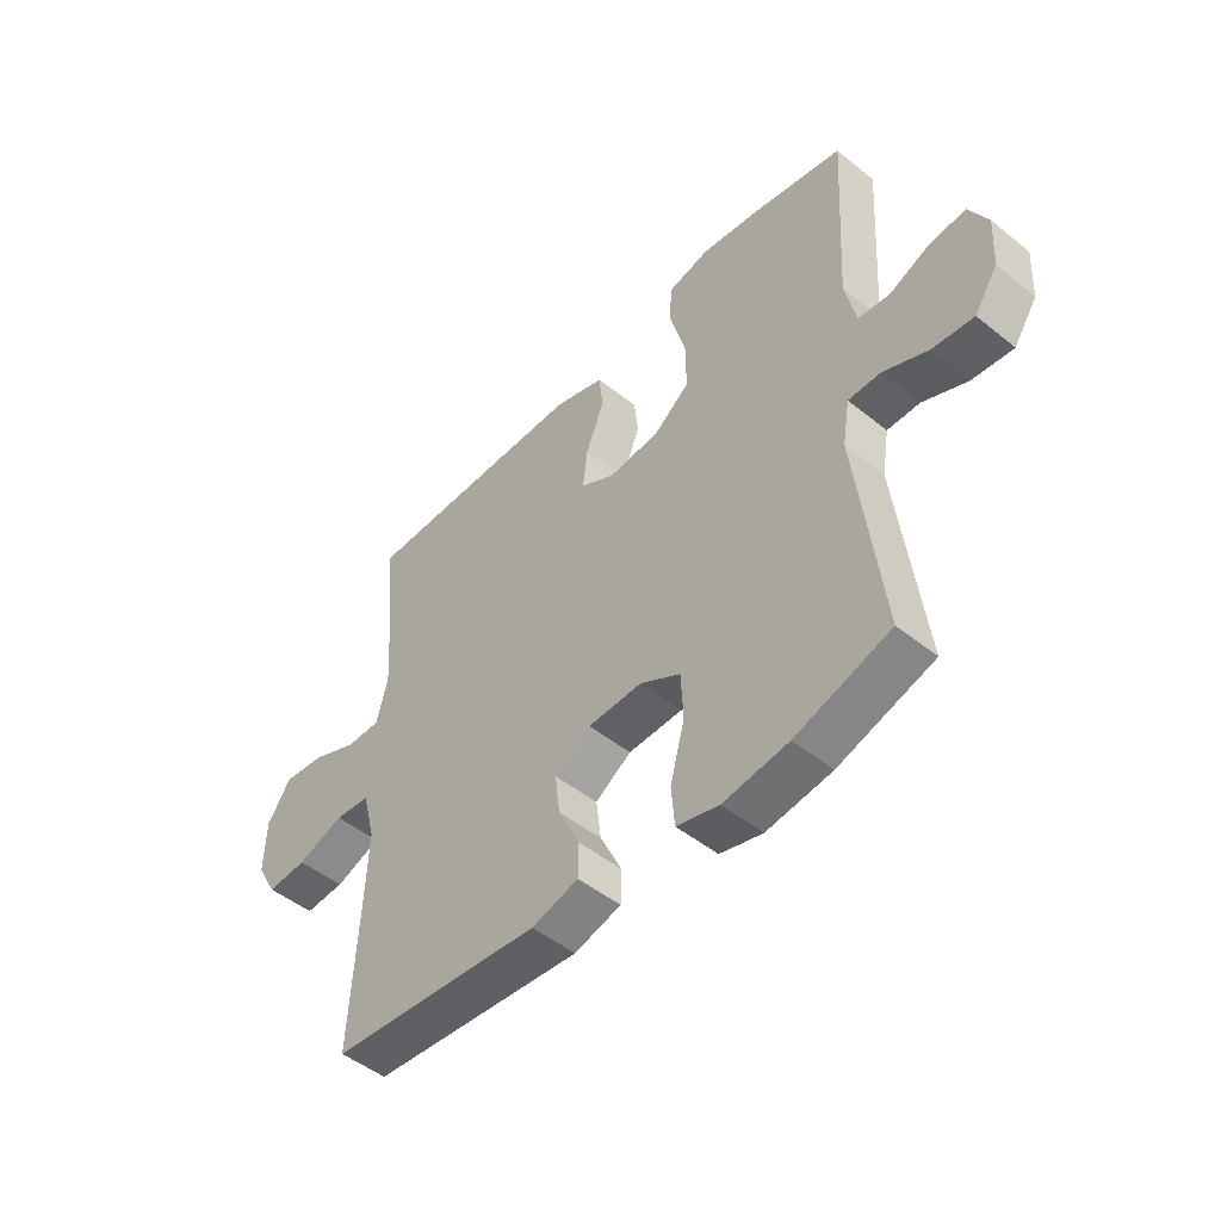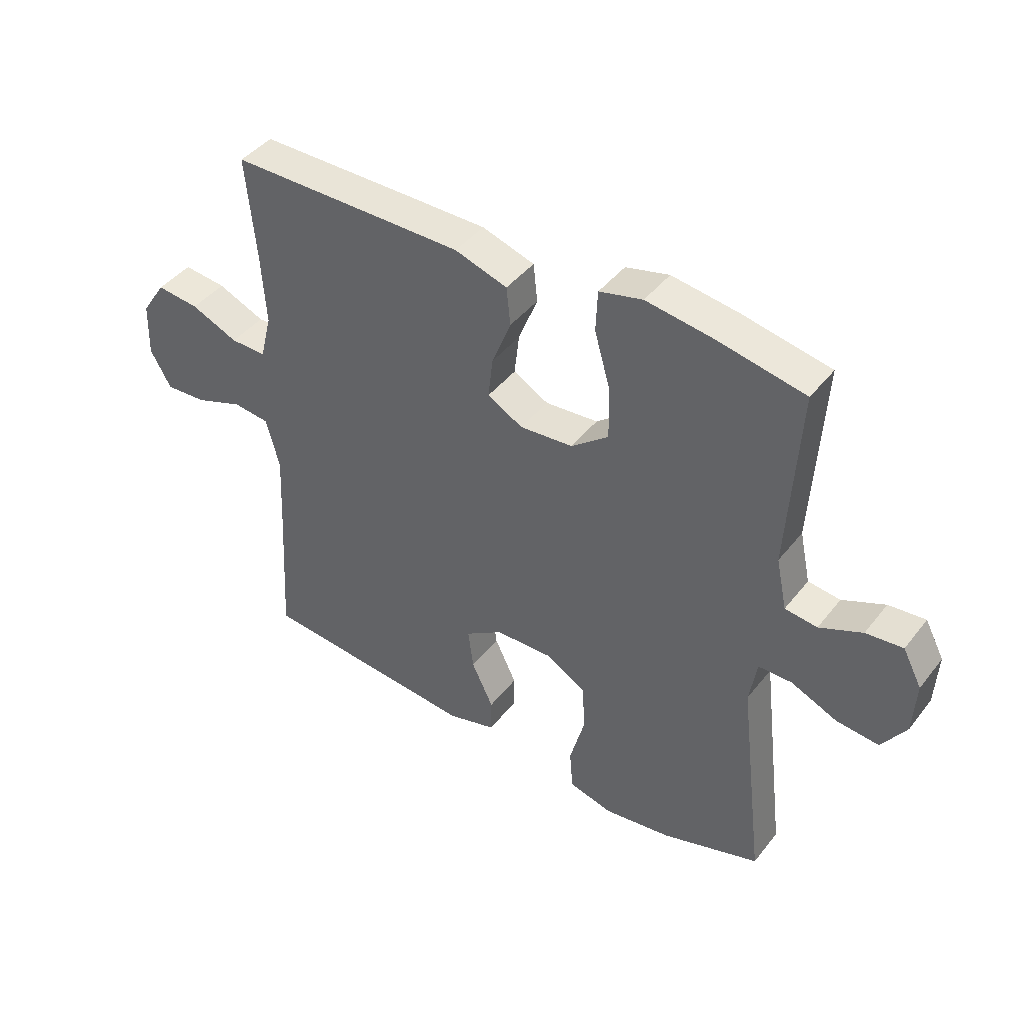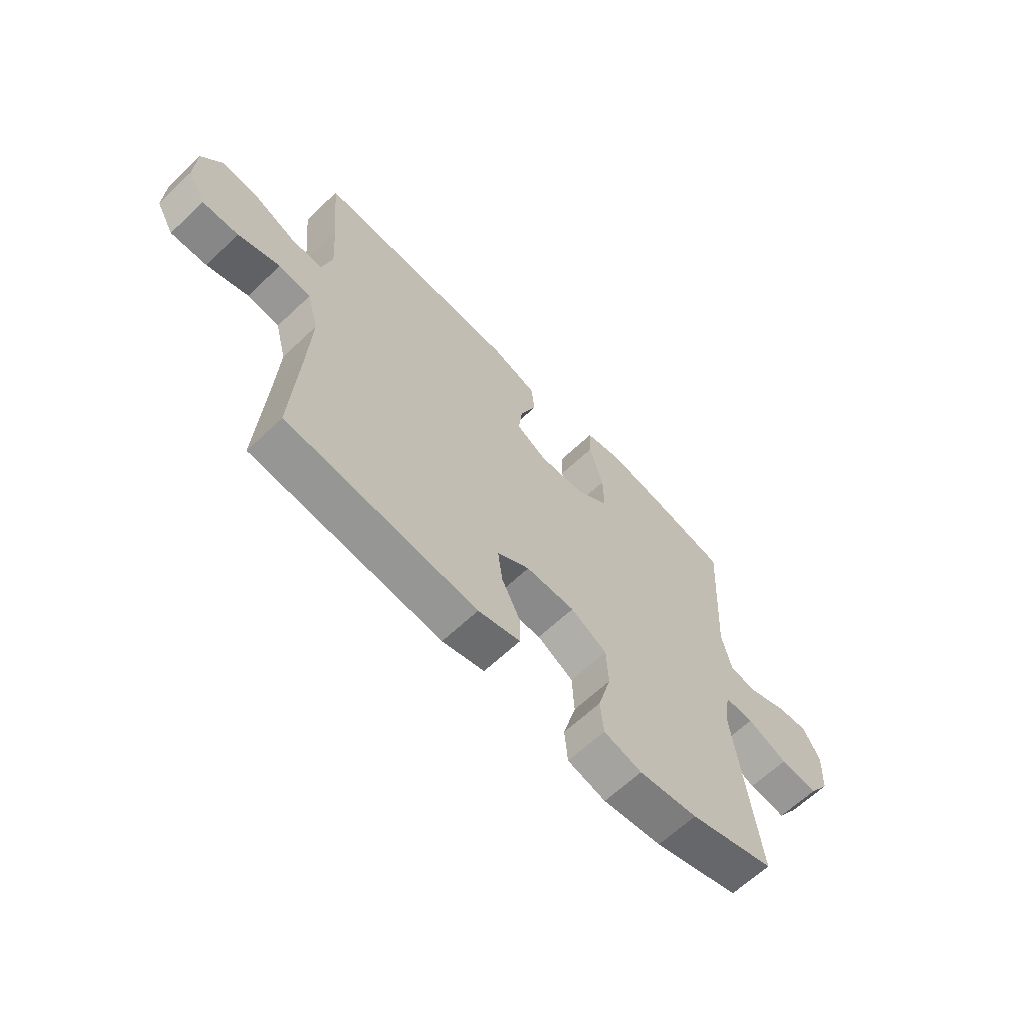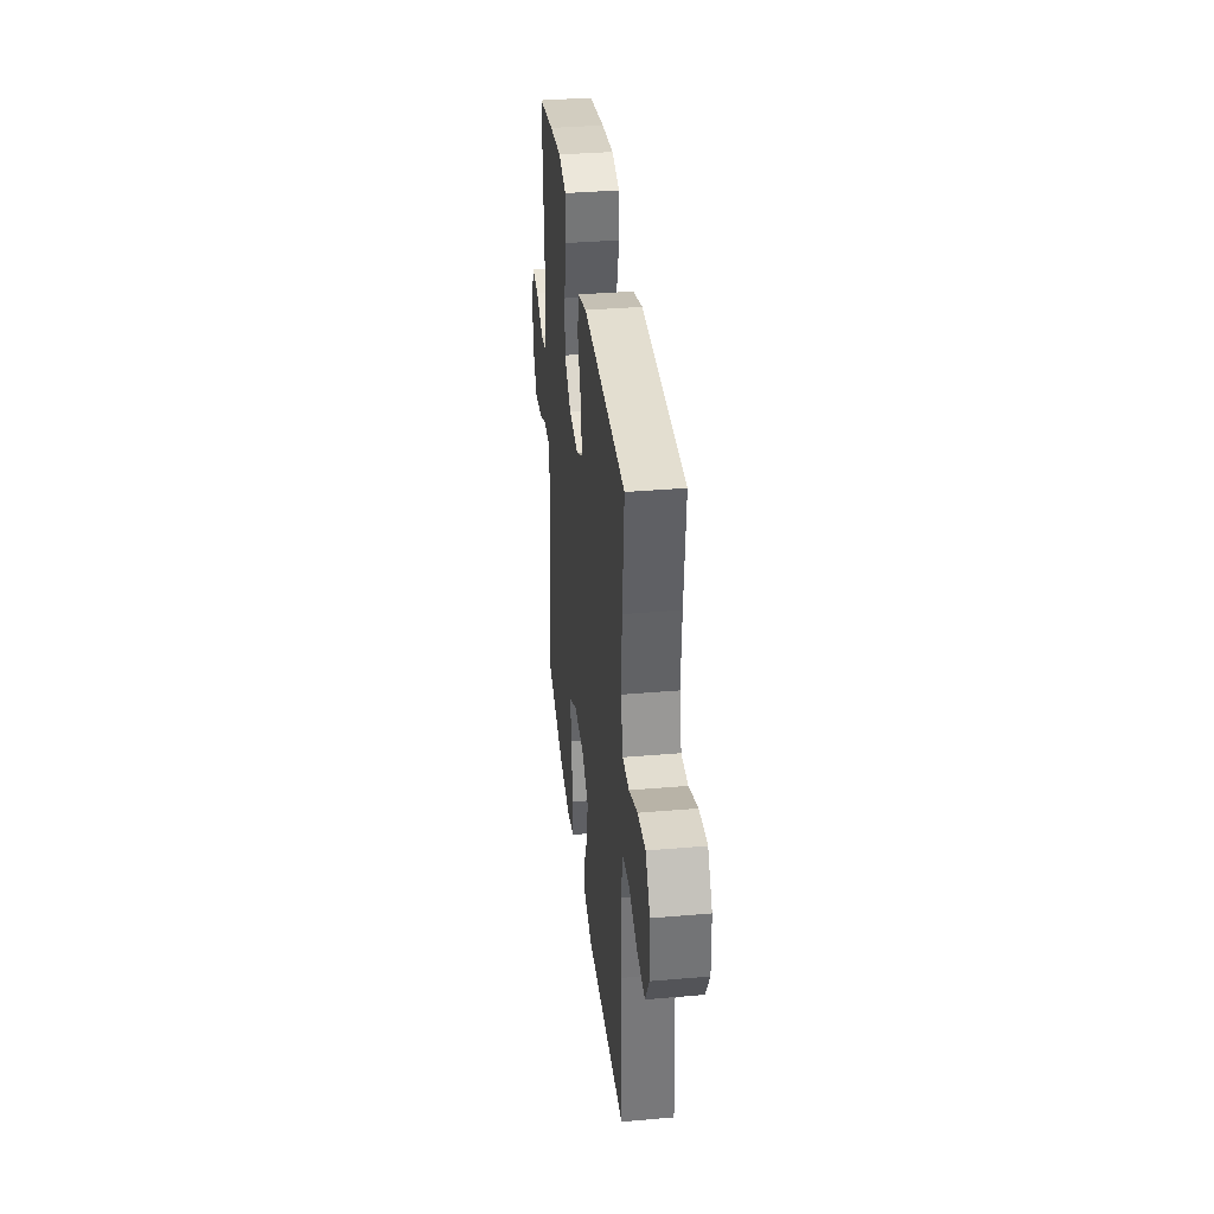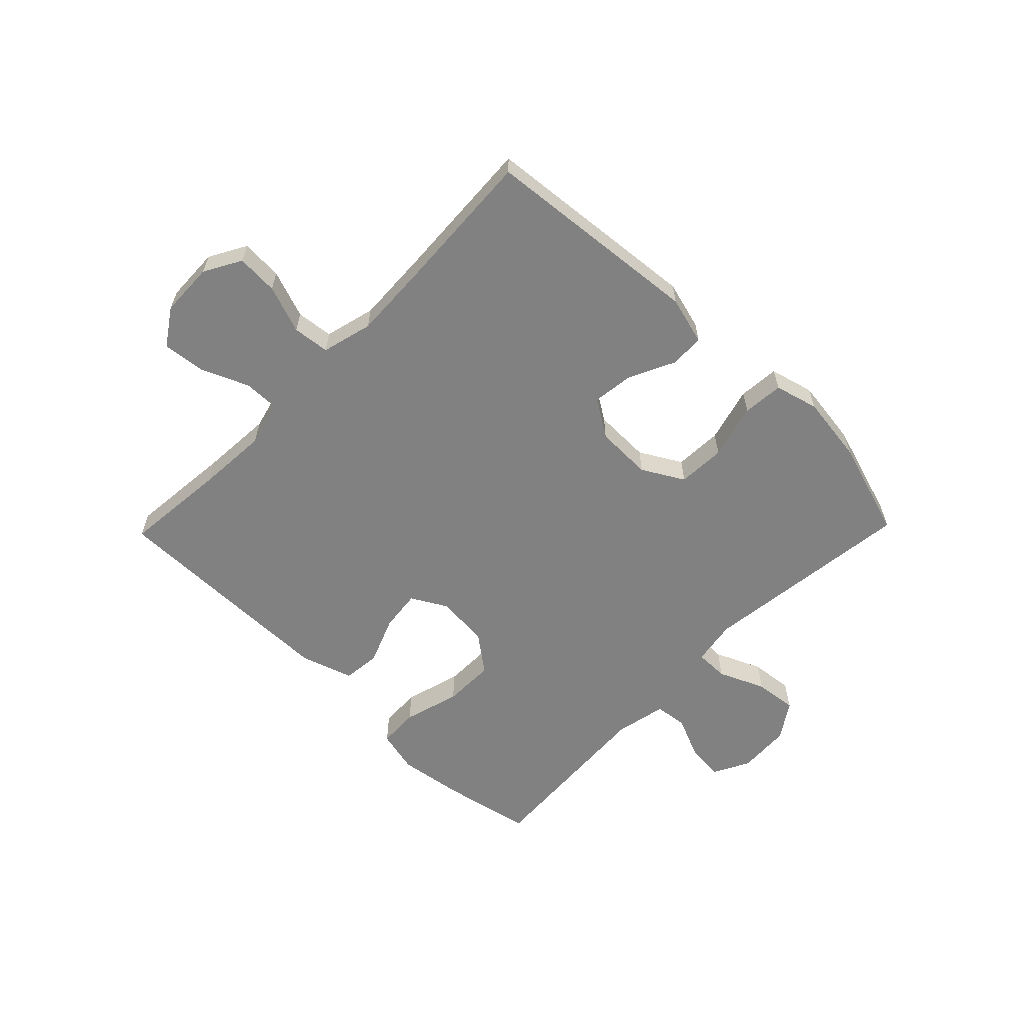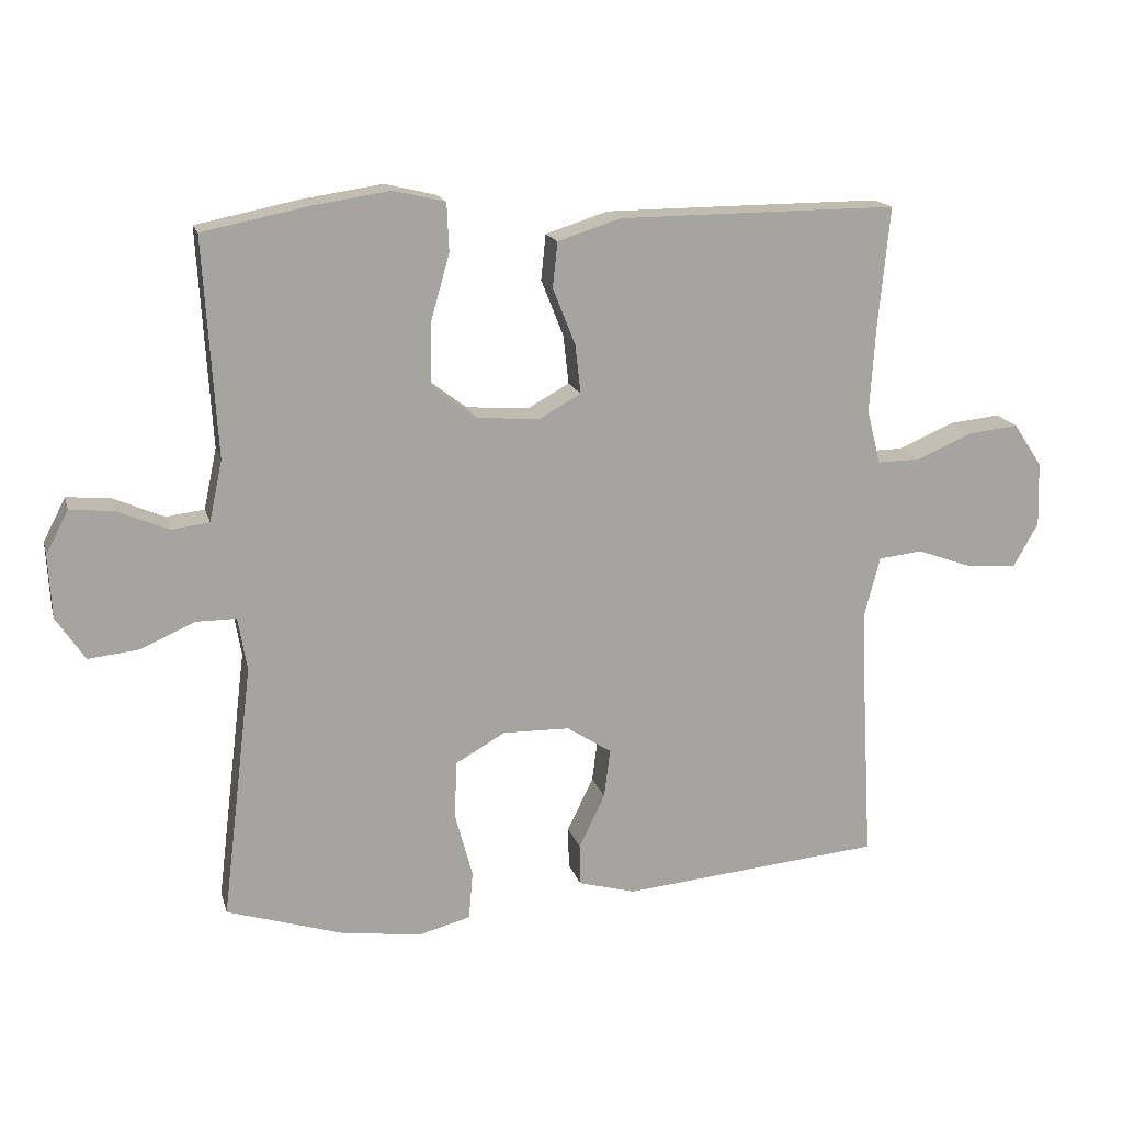
<metadata>
{"format":"obj","ext":"obj","renderer":"f3d","projection":"perspective","resolution":1024,"background":"white","views":[{"elev":-48.7,"azim":-131.8,"up":"+Z"},{"elev":42.7,"azim":-145.1,"up":"+Z"},{"elev":-64.4,"azim":133.6,"up":"+Z"},{"elev":36.1,"azim":83.6,"up":"+Z"},{"elev":-60.5,"azim":135.8,"up":"+Y"},{"elev":16.5,"azim":-14.1,"up":"+Z"}]}
</metadata>
<code>
v -0.5 0.07 0.5
v -0.347 0.07 0.531
v -0.232 0.07 0.548
v -0.157 0.07 0.53
v -0.154 0.07 0.459
v -0.182 0.07 0.361
v -0.183 0.07 0.272
v -0.118 0.07 0.222
v -0.026 0.07 0.215
v 0.035 0.07 0.249
v 0.027 0.07 0.32
v -0.006 0.07 0.403
v 0.001 0.07 0.469
v 0.092 0.07 0.498
v 0.231 0.07 0.499
v 0.5 0.07 0.5
v 0.483 0.07 0.321
v 0.475 0.07 0.198
v 0.495 0.07 0.119
v 0.557 0.07 0.12
v 0.639 0.07 0.155
v 0.713 0.07 0.163
v 0.755 0.07 0.1
v 0.758 0.07 0.006
v 0.722 0.07 -0.058
v 0.65 0.07 -0.054
v 0.567 0.07 -0.024
v 0.503 0.07 -0.031
v 0.48 0.07 -0.119
v 0.486 0.07 -0.251
v 0.5 0.07 -0.5
v 0.12 0.07 -0.535
v 0.036 0.07 -0.512
v 0.035 0.07 -0.452
v 0.073 0.07 -0.373
v 0.082 0.07 -0.302
v 0.017 0.07 -0.26
v -0.081 0.07 -0.258
v -0.153 0.07 -0.299
v -0.157 0.07 -0.382
v -0.131 0.07 -0.478
v -0.137 0.07 -0.549
v -0.213 0.07 -0.569
v -0.33 0.07 -0.553
v -0.5 0.07 -0.5
v -0.455 0.07 -0.128
v -0.468 0.07 -0.05
v -0.526 0.07 -0.05
v -0.606 0.07 -0.085
v -0.68 0.07 -0.093
v -0.722 0.07 -0.03
v -0.727 0.07 0.062
v -0.694 0.07 0.125
v -0.63 0.07 0.119
v -0.556 0.07 0.087
v -0.5 0.07 0.094
v -0.481 0.07 0.183
v -0.5 0 0.5
v -0.347 0 0.531
v -0.232 0 0.548
v -0.157 0 0.53
v -0.154 0 0.459
v -0.182 0 0.361
v -0.183 0 0.272
v -0.118 0 0.222
v -0.026 0 0.215
v 0.035 0 0.249
v 0.027 0 0.32
v -0.006 0 0.403
v 0.001 0 0.469
v 0.092 0 0.498
v 0.231 0 0.499
v 0.5 0 0.5
v 0.483 0 0.321
v 0.475 0 0.198
v 0.495 0 0.119
v 0.557 0 0.12
v 0.639 0 0.155
v 0.713 0 0.163
v 0.755 0 0.1
v 0.758 0 0.006
v 0.722 0 -0.058
v 0.65 0 -0.054
v 0.567 0 -0.024
v 0.503 0 -0.031
v 0.48 0 -0.119
v 0.486 0 -0.251
v 0.5 0 -0.5
v 0.12 0 -0.535
v 0.036 0 -0.512
v 0.035 0 -0.452
v 0.073 0 -0.373
v 0.082 0 -0.302
v 0.017 0 -0.26
v -0.081 0 -0.258
v -0.153 0 -0.299
v -0.157 0 -0.382
v -0.131 0 -0.478
v -0.137 0 -0.549
v -0.213 0 -0.569
v -0.33 0 -0.553
v -0.5 0 -0.5
v -0.455 0 -0.128
v -0.468 0 -0.05
v -0.526 0 -0.05
v -0.606 0 -0.085
v -0.68 0 -0.093
v -0.722 0 -0.03
v -0.727 0 0.062
v -0.694 0 0.125
v -0.63 0 0.119
v -0.556 0 0.087
v -0.5 0 0.094
v -0.481 0 0.183
f 52 53 54 55
f 52 55 56
f 51 52 56
f 48 49 50 51
f 47 48 51 56
f 43 44 45 46
f 43 46 47
f 40 41 42 43
f 39 40 43 47
f 38 39 47 56
f 32 33 34 35
f 30 31 32 35
f 29 30 35 36
f 28 29 36 37
f 24 25 26 27
f 24 27 28
f 23 24 28
f 20 21 22 23
f 19 20 23 28
f 18 19 28 37
f 14 15 16 17
f 11 12 13 14
f 10 11 14 17
f 9 10 17 18
f 3 4 5 6
f 3 6 7
f 57 1 2 3
f 57 3 7
f 56 57 7 8
f 38 56 8 9
f 9 18 37 38
f 112 111 110 109
f 113 112 109
f 113 109 108
f 108 107 106 105
f 113 108 105 104
f 103 102 101 100
f 104 103 100
f 100 99 98 97
f 104 100 97 96
f 113 104 96 95
f 92 91 90 89
f 92 89 88 87
f 93 92 87 86
f 94 93 86 85
f 84 83 82 81
f 85 84 81
f 85 81 80
f 80 79 78 77
f 85 80 77 76
f 94 85 76 75
f 74 73 72 71
f 71 70 69 68
f 74 71 68 67
f 75 74 67 66
f 63 62 61 60
f 64 63 60
f 60 59 58 114
f 64 60 114
f 65 64 114 113
f 66 65 113 95
f 95 94 75 66
f 1 58 59 2
f 2 59 60 3
f 3 60 61 4
f 4 61 62 5
f 5 62 63 6
f 6 63 64 7
f 7 64 65 8
f 8 65 66 9
f 9 66 67 10
f 10 67 68 11
f 11 68 69 12
f 12 69 70 13
f 13 70 71 14
f 14 71 72 15
f 15 72 73 16
f 16 73 74 17
f 17 74 75 18
f 18 75 76 19
f 19 76 77 20
f 20 77 78 21
f 21 78 79 22
f 22 79 80 23
f 23 80 81 24
f 24 81 82 25
f 25 82 83 26
f 26 83 84 27
f 27 84 85 28
f 28 85 86 29
f 29 86 87 30
f 30 87 88 31
f 31 88 89 32
f 32 89 90 33
f 33 90 91 34
f 34 91 92 35
f 35 92 93 36
f 36 93 94 37
f 37 94 95 38
f 38 95 96 39
f 39 96 97 40
f 40 97 98 41
f 41 98 99 42
f 42 99 100 43
f 43 100 101 44
f 44 101 102 45
f 45 102 103 46
f 46 103 104 47
f 47 104 105 48
f 48 105 106 49
f 49 106 107 50
f 50 107 108 51
f 51 108 109 52
f 52 109 110 53
f 53 110 111 54
f 54 111 112 55
f 55 112 113 56
f 56 113 114 57
f 57 114 58 1

</code>
